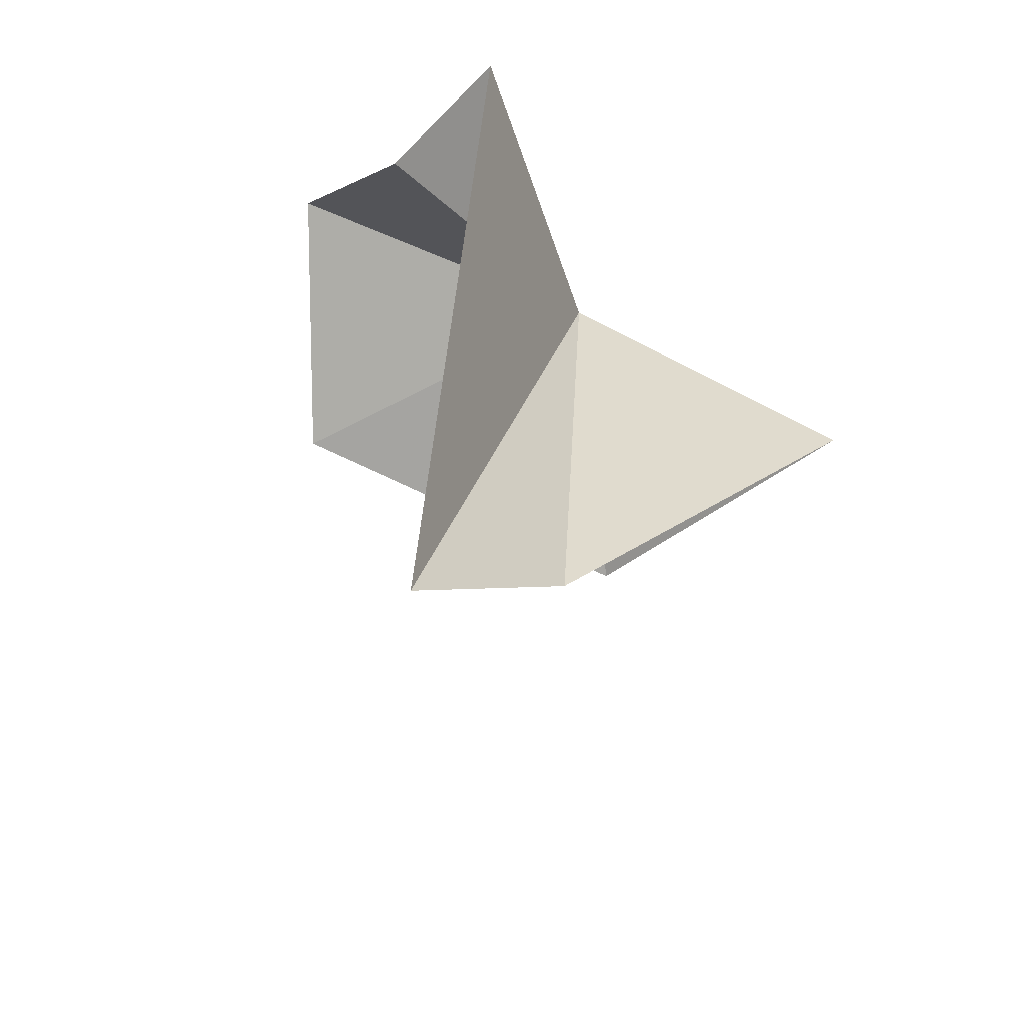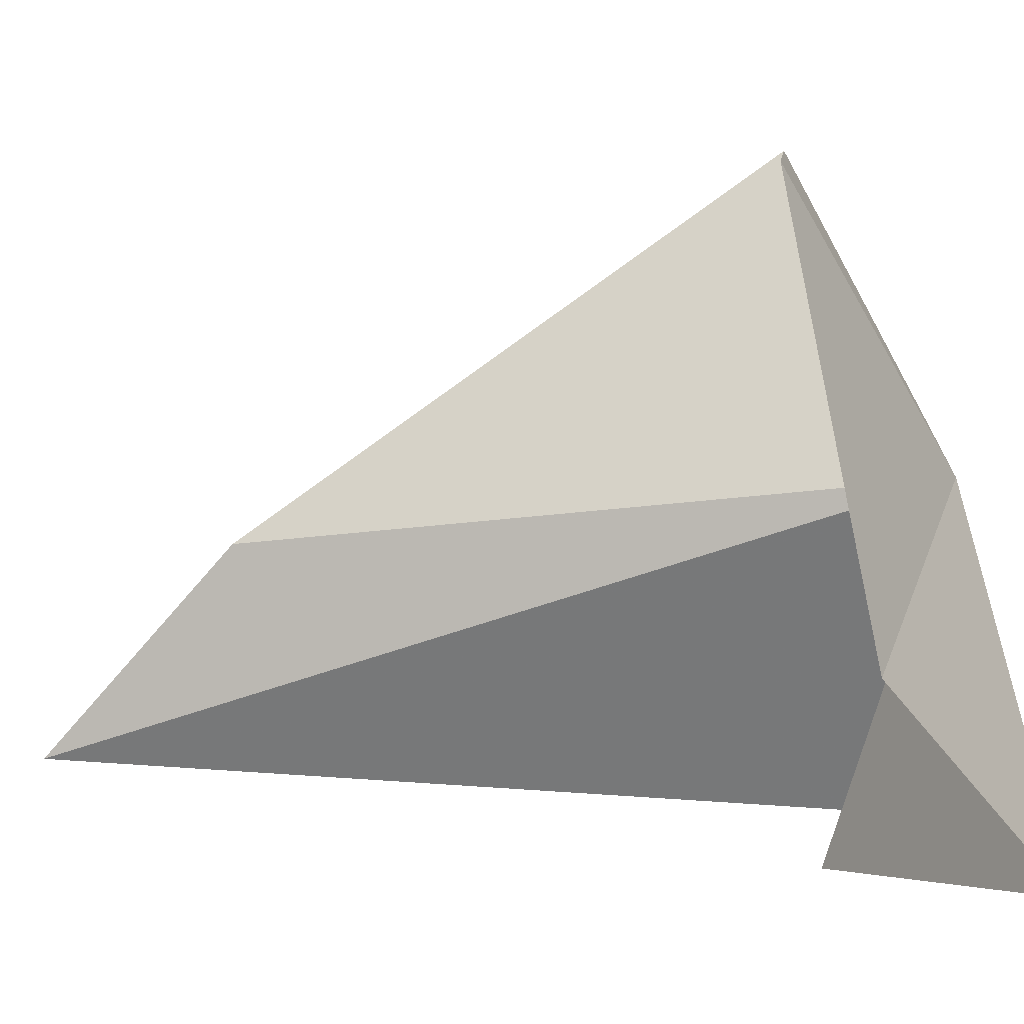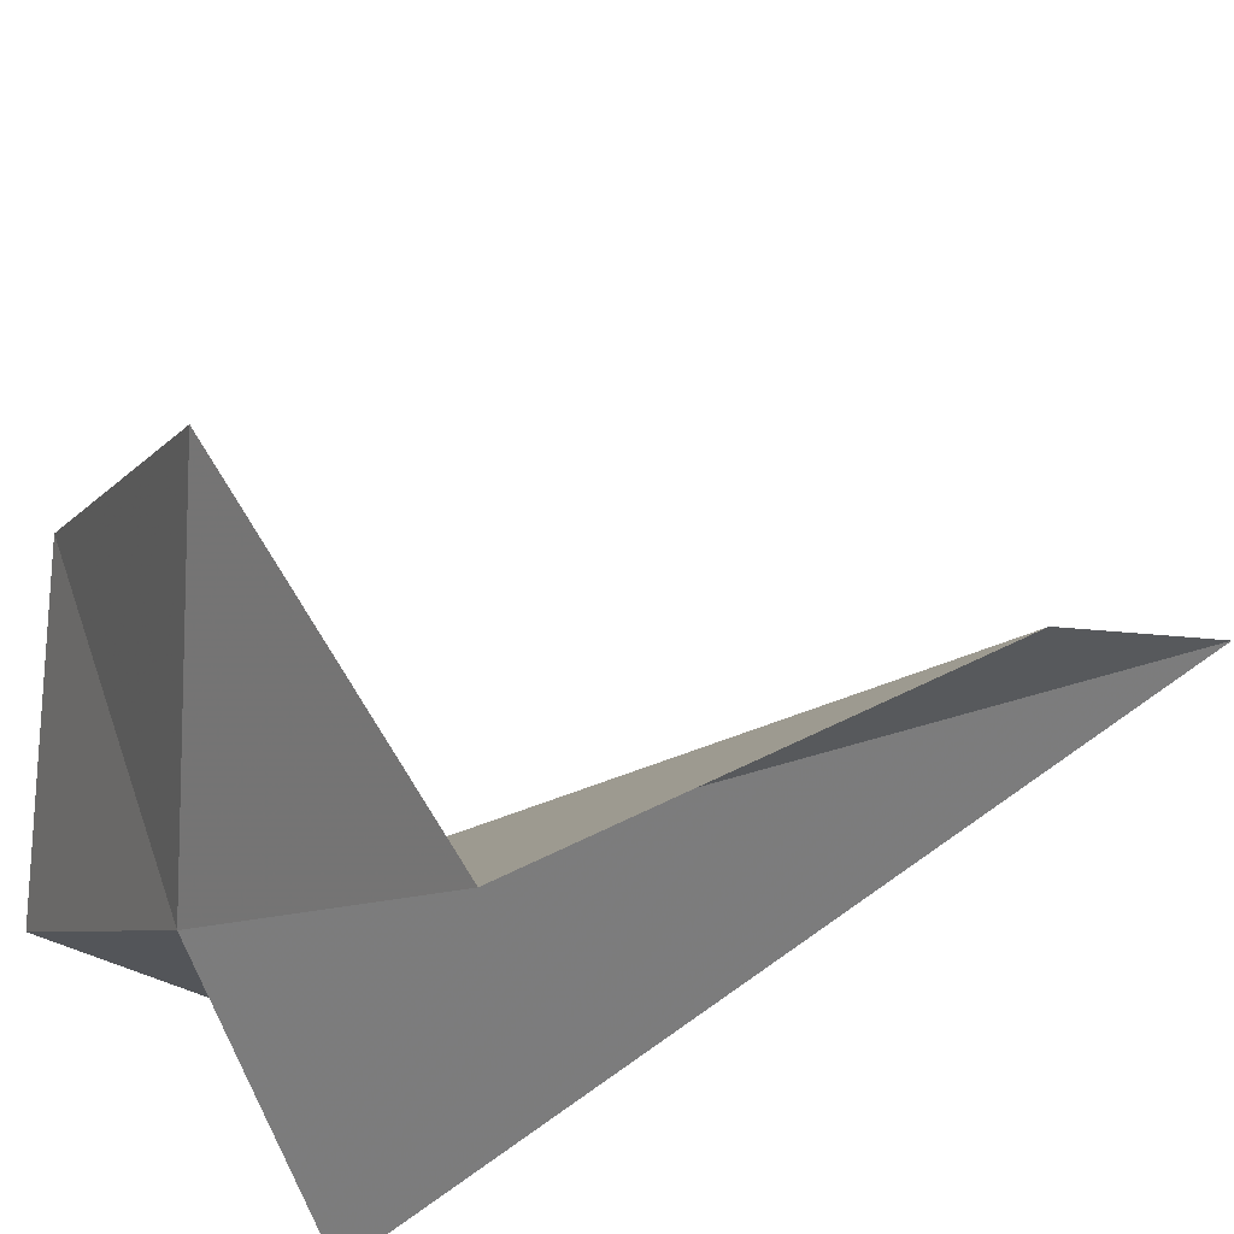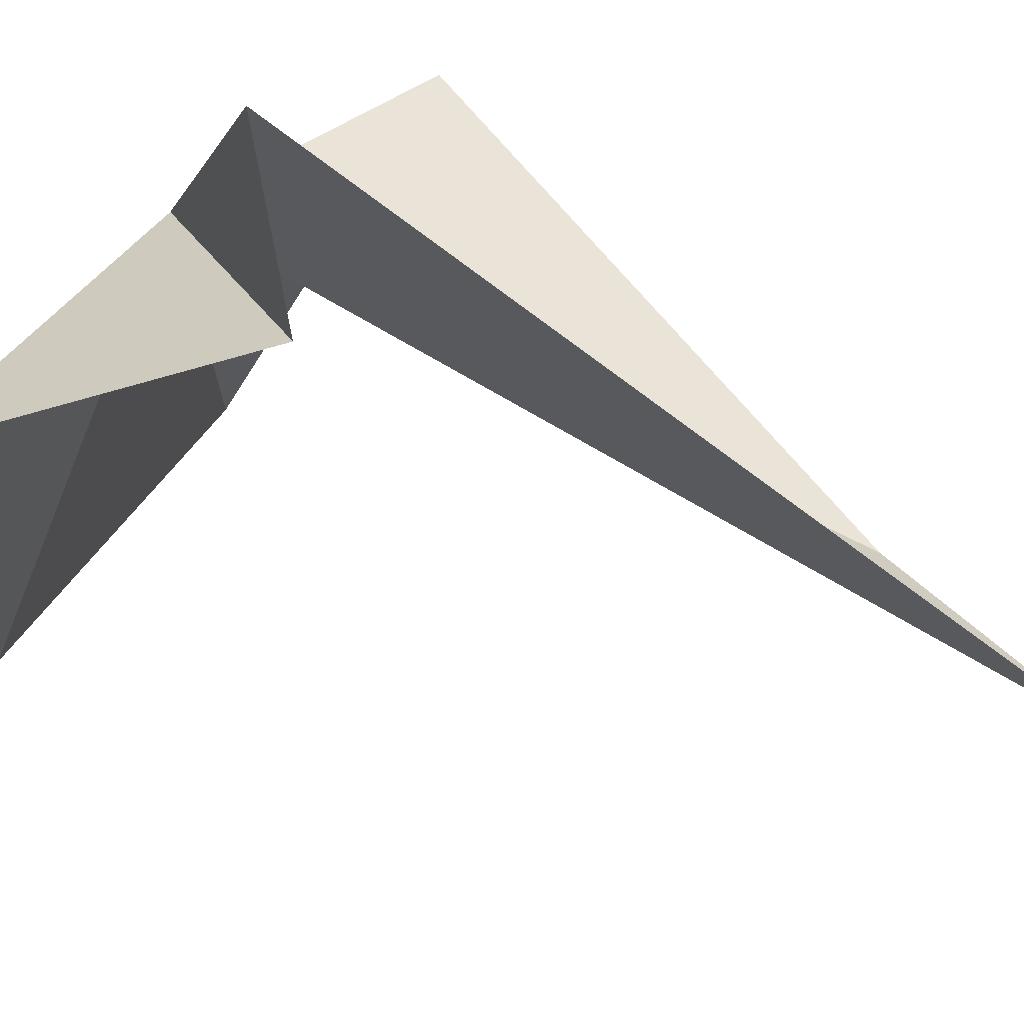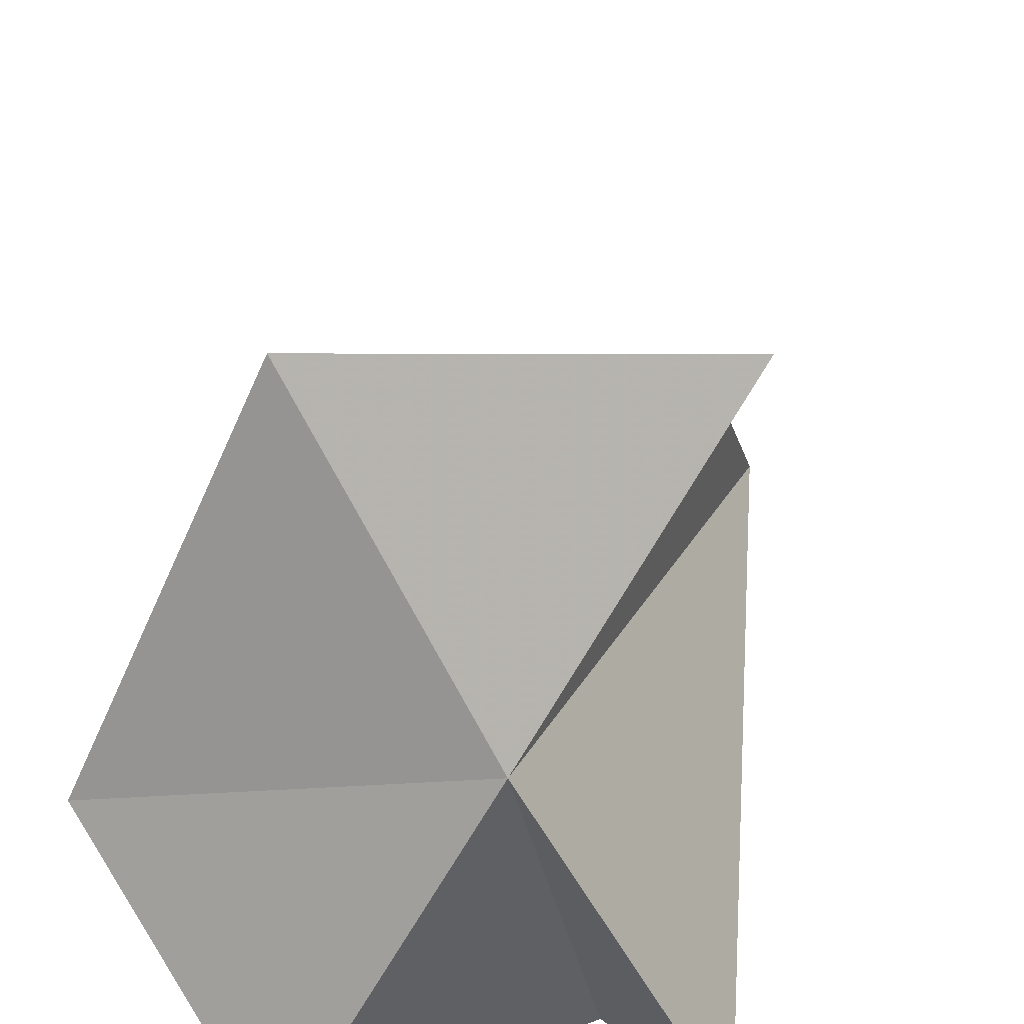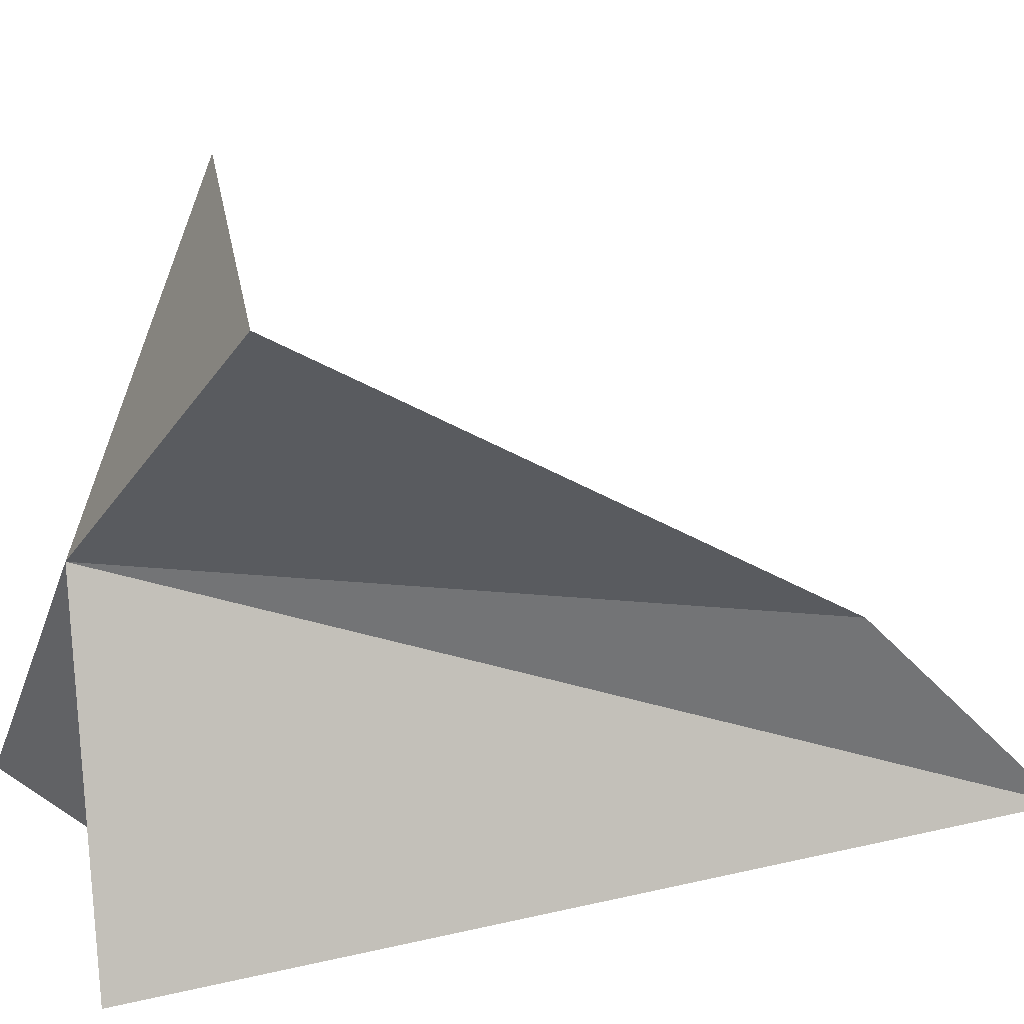
<metadata>
{"format":"obj","ext":"obj","renderer":"f3d","projection":"perspective","resolution":1024,"background":"white","views":[{"elev":-53.9,"azim":47.2,"up":"+Z"},{"elev":2.8,"azim":-78.2,"up":"+Y"},{"elev":66.8,"azim":65.5,"up":"+Y"},{"elev":-70.6,"azim":62.9,"up":"+Y"},{"elev":35.2,"azim":15.2,"up":"+Y"},{"elev":32.7,"azim":86.5,"up":"+Y"}]}
</metadata>
<code>
v 4.319 -26.64 46.04
v 0.079 -35.22 48.69
v -5.389 -30.13 45.19
v 4.929 -28.37 29.07
v 8.244 -19.06 41.74
v 5.553 -35.72 42.98
v 8.996 -34.95 45.65
v 4.997 -33.62 24.28
v -1.346 -20 42.75
f 1 2 3
f 1 5 4
f 1 6 2
f 1 8 7
f 1 4 8
f 1 9 5
f 1 7 6
f 1 3 9

</code>
